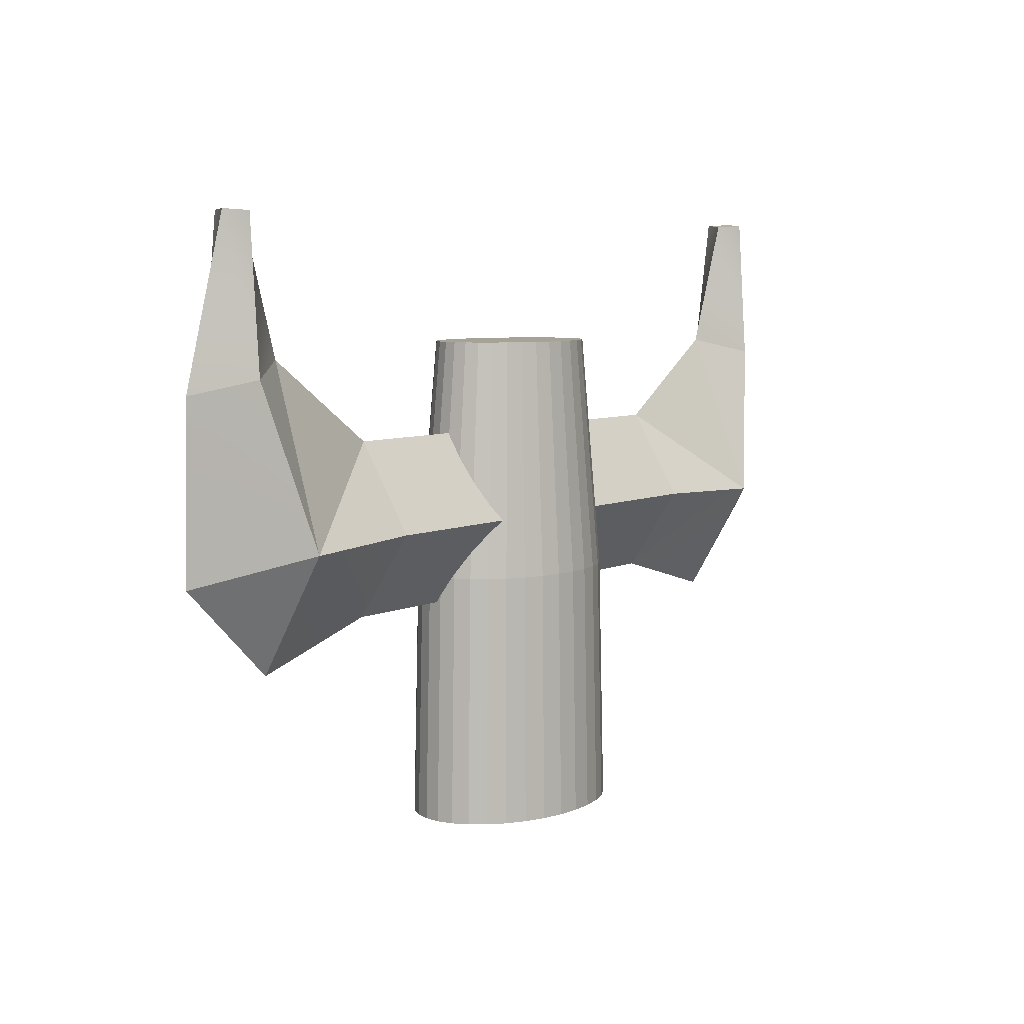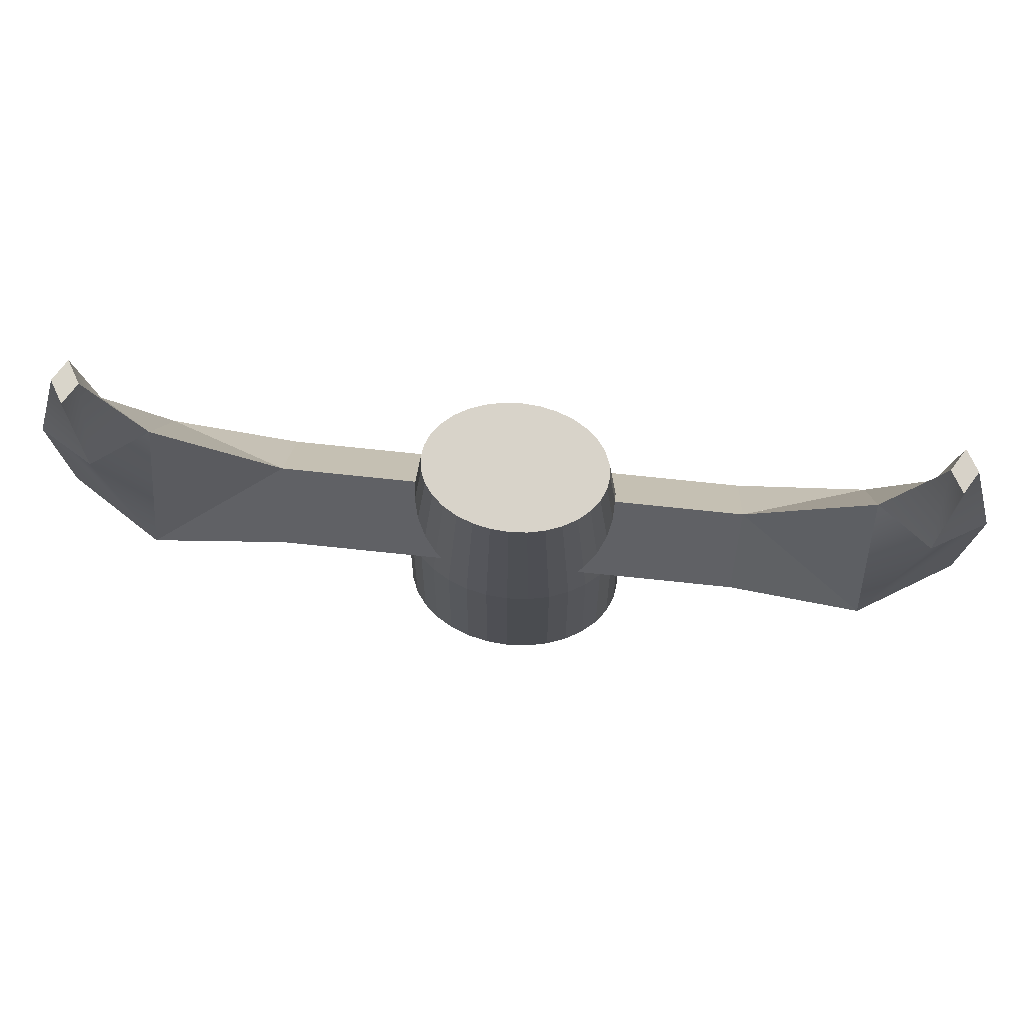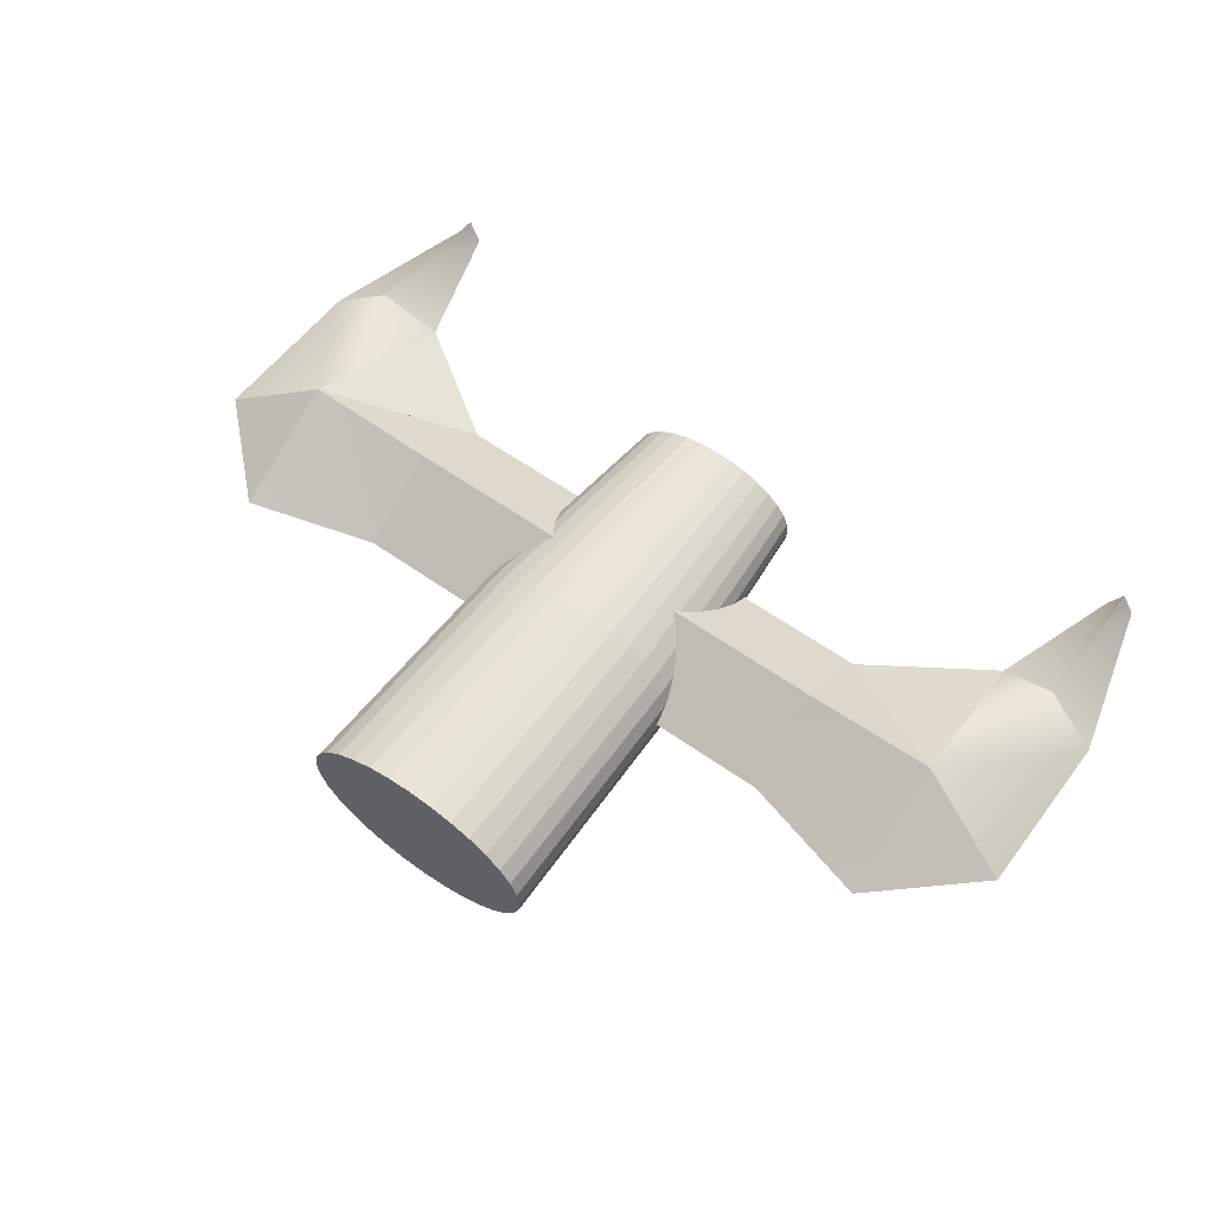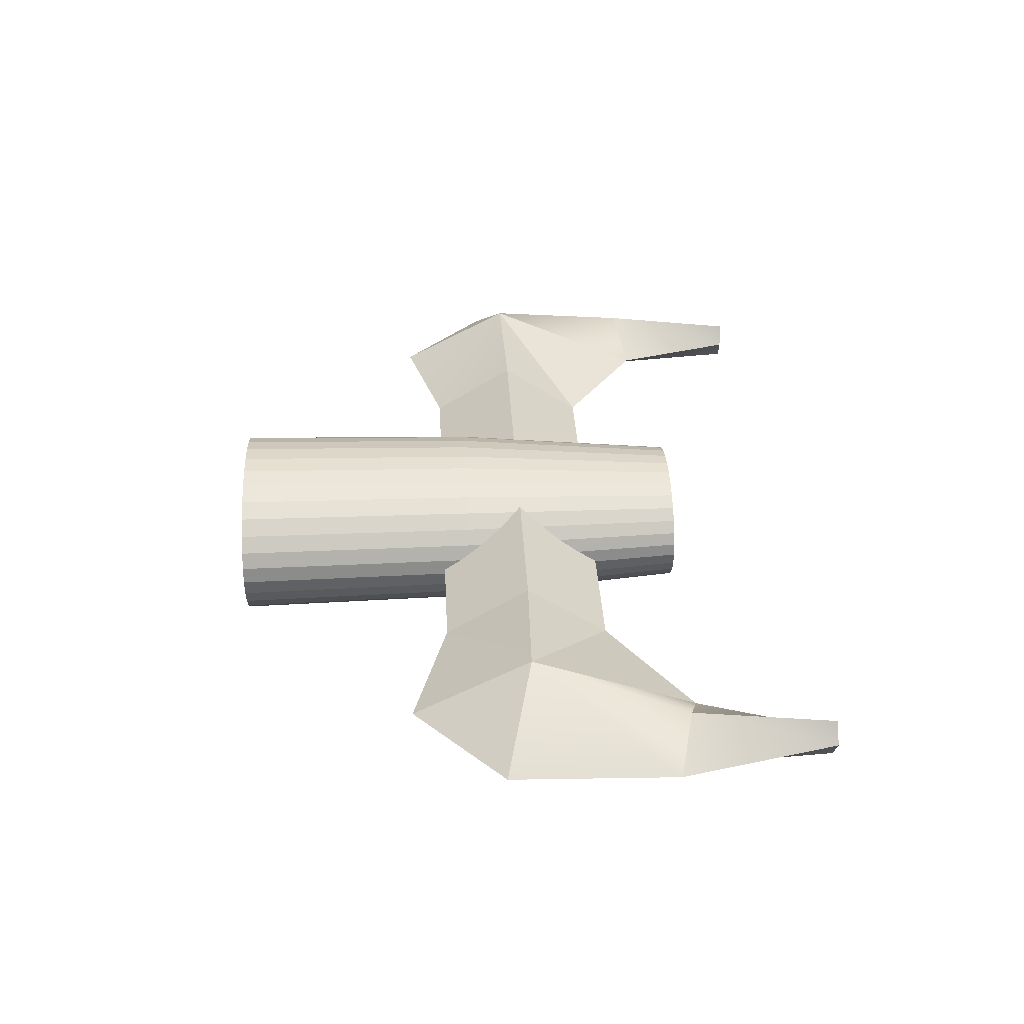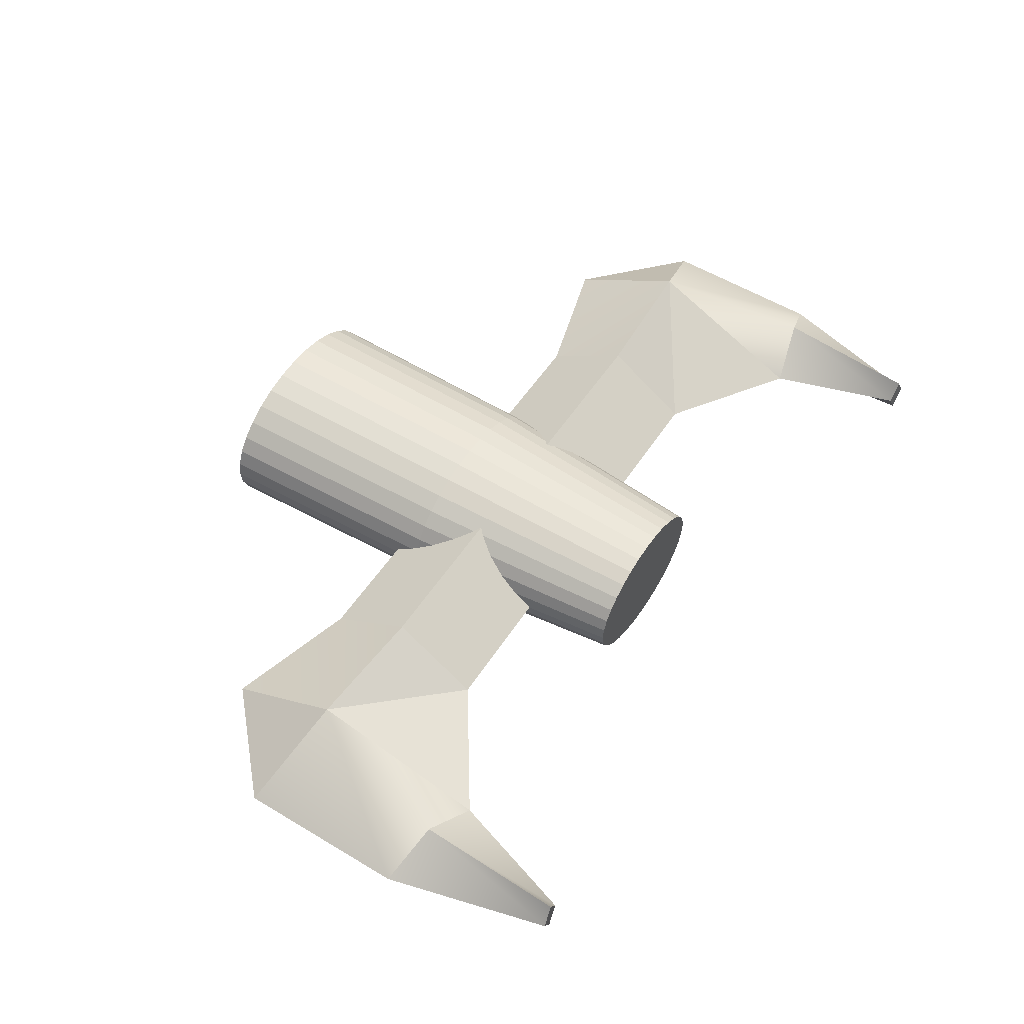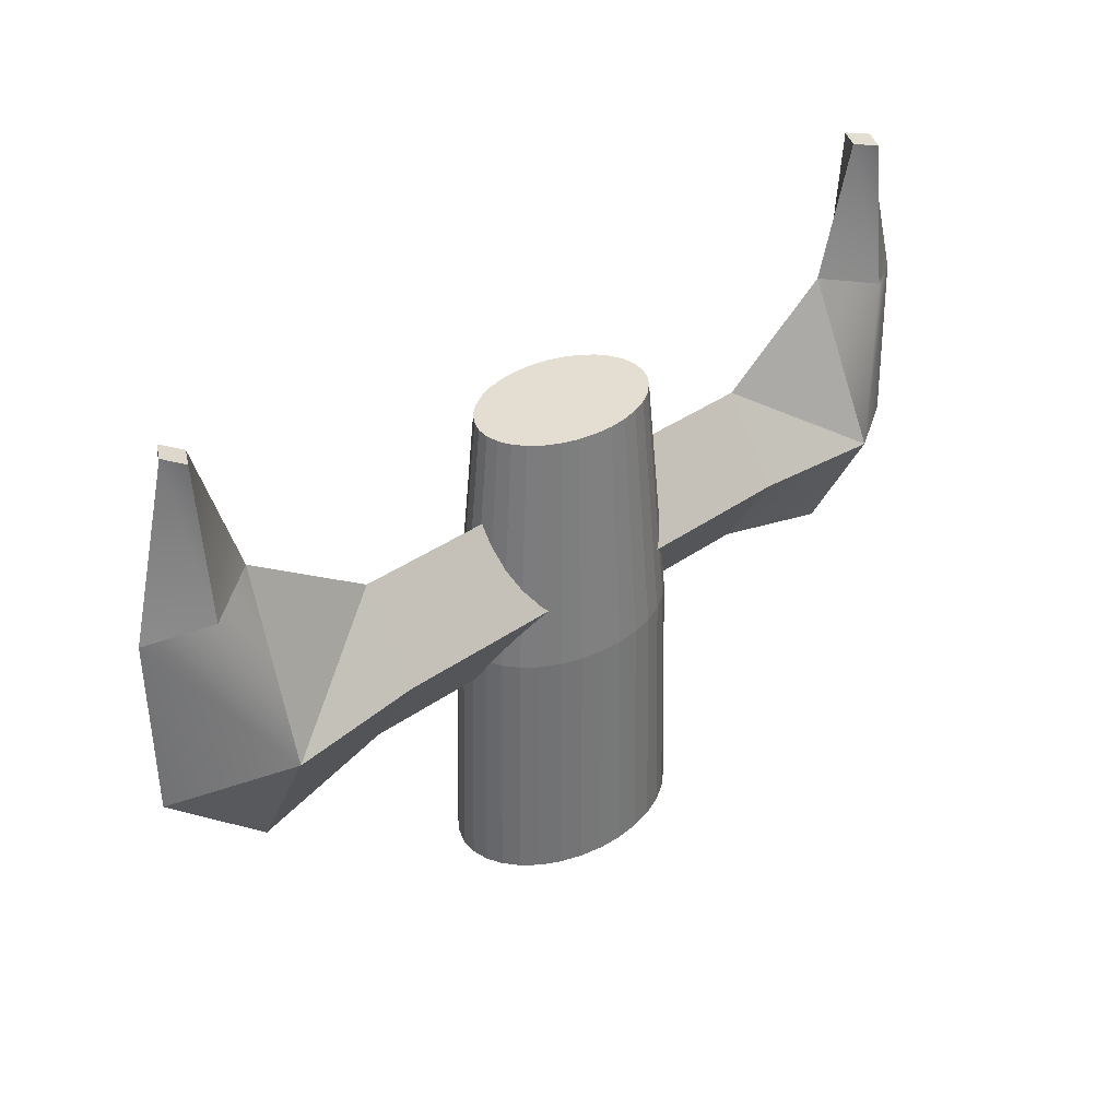
<metadata>
{"format":"obj","ext":"obj","renderer":"f3d","projection":"perspective","resolution":1024,"background":"white","views":[{"elev":6.6,"azim":-52.8,"up":"+Z"},{"elev":76.0,"azim":-174.1,"up":"+Z"},{"elev":58.4,"azim":-143.7,"up":"+Y"},{"elev":34.2,"azim":-92.8,"up":"+Y"},{"elev":53.0,"azim":-57.8,"up":"+Y"},{"elev":36.1,"azim":136.9,"up":"+Z"}]}
</metadata>
<code>
o Plane.011
v -0.06728 0.2062 0.5
v -0.01171 0.2076 0.4444
v -0.06728 0.2076 0.4444
v -0.1107 0.2065 0.4878
v -0.1432 0.2071 0.462
v -0.1107 0.2079 0.4322
v -0.1292 0.2045 0.5704
v -0.1211 0.2045 0.5695
v -0.1071 0.2055 0.5266
v -0.1251 0.1944 0.5218
v -0.06728 0.1889 0.4717
v -0.1107 0.1855 0.4703
v -0.07677 0.2063 0.4968
v -0.1432 0.2058 0.5176
v -0.01171 0.2062 0.5
v -0.01171 0.1889 0.4717
v -0.1251 0.1976 0.5698
v -0.01171 0.2076 0.4444
v -0.06728 0.2062 0.5
v -0.06728 0.2076 0.4444
v -0.1107 0.2065 0.4878
v -0.1107 0.2079 0.4322
v -0.1432 0.2071 0.462
v -0.1071 0.2055 0.5266
v -0.1292 0.2045 0.5704
v -0.1432 0.2058 0.5176
v -0.1251 0.2169 0.5224
v -0.1211 0.2045 0.5695
v -0.06728 0.2248 0.4726
v -0.1107 0.2283 0.4714
v -0.07677 0.2063 0.4968
v -0.01171 0.2248 0.4726
v -0.01171 0.2062 0.5
v -0.1251 0.2114 0.5702
v 0.08481 0.2062 0.5
v 0.02925 0.2076 0.4444
v 0.08481 0.2076 0.4444
v 0.1282 0.2065 0.4878
v 0.1607 0.2071 0.462
v 0.1282 0.2079 0.4322
v 0.1467 0.2045 0.5704
v 0.1386 0.2045 0.5695
v 0.1246 0.2055 0.5266
v 0.1427 0.2169 0.5224
v 0.08481 0.2248 0.4726
v 0.1282 0.2283 0.4714
v 0.0943 0.2063 0.4968
v 0.1607 0.2058 0.5176
v 0.02925 0.2062 0.5
v 0.02925 0.2248 0.4726
v 0.1427 0.2114 0.5702
v 0.02925 0.2076 0.4444
v 0.08481 0.2062 0.5
v 0.08481 0.2076 0.4444
v 0.1282 0.2065 0.4878
v 0.1282 0.2079 0.4322
v 0.1607 0.2071 0.462
v 0.1246 0.2055 0.5266
v 0.1467 0.2045 0.5704
v 0.1607 0.2058 0.5176
v 0.1427 0.1944 0.5218
v 0.1386 0.2045 0.5695
v 0.08481 0.1889 0.4717
v 0.1282 0.1855 0.4703
v 0.0943 0.2063 0.4968
v 0.02925 0.1889 0.4717
v 0.02925 0.2062 0.5
v 0.1427 0.1976 0.5698
f 1 2 3
f 3 4 1
f 5 4 6
f 7 8 9
f 8 10 9
f 11 4 1
f 9 12 10
f 3 12 6
f 13 1 12
f 14 12 10
f 1 12 11
f 2 11 3
f 4 12 1
f 5 6 12
f 2 15 16
f 9 12 1
f 7 10 17
f 1 16 15
f 8 7 17
f 18 19 20
f 20 21 22
f 21 23 22
f 24 25 26
f 27 28 24
f 21 29 19
f 24 30 27
f 30 20 22
f 31 19 30
f 26 30 23
f 19 29 30
f 29 18 20
f 21 19 30
f 23 30 22
f 18 32 33
f 30 24 19
f 25 27 26
f 32 19 33
f 28 34 25
f 35 36 37
f 37 38 35
f 39 38 40
f 41 42 43
f 42 44 43
f 45 38 35
f 43 46 47
f 37 46 40
f 47 46 35
f 48 46 44
f 35 45 46
f 36 45 37
f 38 46 35
f 39 40 46
f 36 49 50
f 43 46 35
f 41 44 51
f 35 50 49
f 42 41 51
f 52 53 54
f 54 55 56
f 55 57 56
f 58 59 60
f 61 62 58
f 55 63 53
f 58 64 65
f 64 54 56
f 65 64 53
f 60 64 57
f 53 64 63
f 63 52 54
f 55 53 64
f 57 64 56
f 52 66 67
f 64 58 53
f 59 61 60
f 66 53 67
f 62 68 59
f 1 15 2
f 3 6 4
f 5 14 4
f 1 4 9
f 4 14 9
f 14 7 9
f 8 17 10
f 11 12 4
f 9 13 12
f 3 11 12
f 14 5 12
f 2 16 11
f 7 14 10
f 1 11 16
f 18 33 19
f 20 19 21
f 21 26 23
f 26 21 24
f 21 19 24
f 24 28 25
f 27 34 28
f 21 30 29
f 24 31 30
f 30 29 20
f 26 27 30
f 29 32 18
f 25 34 27
f 32 29 19
f 35 49 36
f 37 40 38
f 39 48 38
f 35 38 43
f 38 48 43
f 48 41 43
f 42 51 44
f 45 46 38
f 43 44 46
f 37 45 46
f 48 39 46
f 36 50 45
f 41 48 44
f 35 45 50
f 52 67 53
f 54 53 55
f 55 60 57
f 60 55 58
f 55 53 58
f 58 62 59
f 61 68 62
f 55 64 63
f 58 61 64
f 64 63 54
f 60 61 64
f 63 66 52
f 59 68 61
f 66 63 53
o Cylinder.009
v 0.01508 0.18 0.4527
v 0.00773 0.1794 0.4527
v 0.00773 0.178 0.3712
v 0.01548 0.1785 0.3712
v -0.006682 0.1815 0.4527
v -0.01319 0.1839 0.4527
v -0.01434 0.1827 0.3712
v -0.007473 0.1801 0.3712
v -0.0189 0.1872 0.4527
v -0.02036 0.1862 0.3712
v -0.02358 0.1912 0.4527
v -0.0253 0.1904 0.3712
v -0.02706 0.1958 0.4527
v -0.02897 0.1952 0.3712
v -0.02921 0.2007 0.4527
v -0.03123 0.2005 0.3712
v -0.02993 0.2059 0.4527
v -0.032 0.2059 0.3712
v -0.02921 0.2111 0.4527
v -0.03123 0.2113 0.3712
v -0.02706 0.216 0.4527
v -0.02897 0.2166 0.3712
v -0.02358 0.2206 0.4527
v -0.0253 0.2214 0.3712
v -0.0189 0.2246 0.4527
v -0.02036 0.2256 0.3712
v -0.01319 0.2279 0.4527
v -0.01434 0.2291 0.3712
v -0.006682 0.2303 0.4527
v -0.007473 0.2317 0.3712
v 0.000382 0.2318 0.4527
v -2e-05 0.2333 0.3712
v 0.00773 0.2324 0.4527
v 0.00773 0.2338 0.3712
v 0.01508 0.2318 0.4527
v 0.01548 0.2333 0.3712
v 0.02214 0.2303 0.4527
v 0.02293 0.2317 0.3712
v 0.02865 0.2279 0.4527
v 0.0298 0.2291 0.3712
v 0.03436 0.2246 0.4527
v 0.03582 0.2256 0.3712
v 0.03904 0.2206 0.4527
v 0.04076 0.2214 0.3712
v 0.04252 0.216 0.4527
v 0.04443 0.2166 0.3712
v 0.04467 0.2111 0.4527
v 0.04669 0.2113 0.3712
v 0.04539 0.2059 0.4527
v 0.04745 0.2059 0.3712
v 0.04467 0.2007 0.4527
v 0.04669 0.2005 0.3712
v 0.04252 0.1958 0.4527
v 0.04443 0.1952 0.3712
v 0.03904 0.1912 0.4527
v 0.04076 0.1904 0.3712
v 0.03436 0.1872 0.4527
v 0.03582 0.1862 0.3712
v 0.02865 0.1839 0.4527
v 0.0298 0.1827 0.3712
v 0.02214 0.1815 0.4527
v 0.02293 0.1801 0.3712
v -2e-05 0.1785 0.3712
v 0.000382 0.18 0.4527
v 0.00773 0.1848 0.5296
v 0.001877 0.1852 0.5296
v -0.003752 0.1864 0.5296
v -0.008939 0.1884 0.5296
v -0.01349 0.191 0.5296
v -0.01722 0.1942 0.5296
v -0.01999 0.1978 0.5296
v -0.0217 0.2018 0.5296
v -0.02227 0.2059 0.5296
v -0.0217 0.21 0.5296
v -0.01999 0.214 0.5296
v -0.01722 0.2176 0.5296
v -0.01349 0.2208 0.5296
v -0.008939 0.2234 0.5296
v -0.003752 0.2254 0.5296
v 0.001877 0.2266 0.5296
v 0.00773 0.227 0.5296
v 0.01358 0.2266 0.5296
v 0.01921 0.2254 0.5296
v 0.0244 0.2234 0.5296
v 0.02894 0.2208 0.5296
v 0.03268 0.2176 0.5296
v 0.03545 0.214 0.5296
v 0.03716 0.21 0.5296
v 0.03773 0.2059 0.5296
v 0.03716 0.2018 0.5296
v 0.03545 0.1978 0.5296
v 0.03268 0.1942 0.5296
v 0.02894 0.191 0.5296
v 0.0244 0.1884 0.5296
v 0.01921 0.1864 0.5296
v 0.01358 0.1852 0.5296
f 69 70 71 72
f 73 74 75 76
f 74 77 78 75
f 77 79 80 78
f 79 81 82 80
f 81 83 84 82
f 83 85 86 84
f 85 87 88 86
f 87 89 90 88
f 89 91 92 90
f 91 93 94 92
f 93 95 96 94
f 95 97 98 96
f 97 99 100 98
f 99 101 102 100
f 101 103 104 102
f 103 105 106 104
f 105 107 108 106
f 107 109 110 108
f 109 111 112 110
f 111 113 114 112
f 113 115 116 114
f 115 117 118 116
f 117 119 120 118
f 119 121 122 120
f 121 123 124 122
f 123 125 126 124
f 125 127 128 126
f 127 129 130 128
f 129 69 72 130
f 131 76 75 78 80 82 84 86 88 90 92 94 96 98 100 102 104 106 108 110 112 114 116 118 120 122 124 126 128 130 72 71
f 132 73 76 131
f 70 132 131 71
f 70 133 134 132
f 132 134 135 73
f 73 135 136 74
f 74 136 137 77
f 77 137 138 79
f 79 138 139 81
f 81 139 140 83
f 83 140 141 85
f 85 141 142 87
f 87 142 143 89
f 89 143 144 91
f 91 144 145 93
f 93 145 146 95
f 95 146 147 97
f 97 147 148 99
f 99 148 149 101
f 101 149 150 103
f 103 150 151 105
f 105 151 152 107
f 107 152 153 109
f 109 153 154 111
f 111 154 155 113
f 113 155 156 115
f 115 156 157 117
f 117 157 158 119
f 119 158 159 121
f 121 159 160 123
f 123 160 161 125
f 125 161 162 127
f 127 162 163 129
f 129 163 164 69
f 69 164 133 70
f 136 135 146
f 134 133 149
f 133 164 150
f 164 163 150
f 163 162 151
f 150 163 151
f 162 161 153
f 161 160 154
f 160 159 154
f 159 158 155
f 154 159 155
f 158 157 156
f 156 155 158
f 154 153 161
f 153 152 162
f 152 151 162
f 150 149 133
f 149 148 134
f 148 147 134
f 147 146 135
f 134 147 135
f 146 145 137
f 145 144 138
f 144 143 138
f 143 142 139
f 138 143 139
f 142 141 140
f 140 139 142
f 138 137 145
f 137 136 146

</code>
